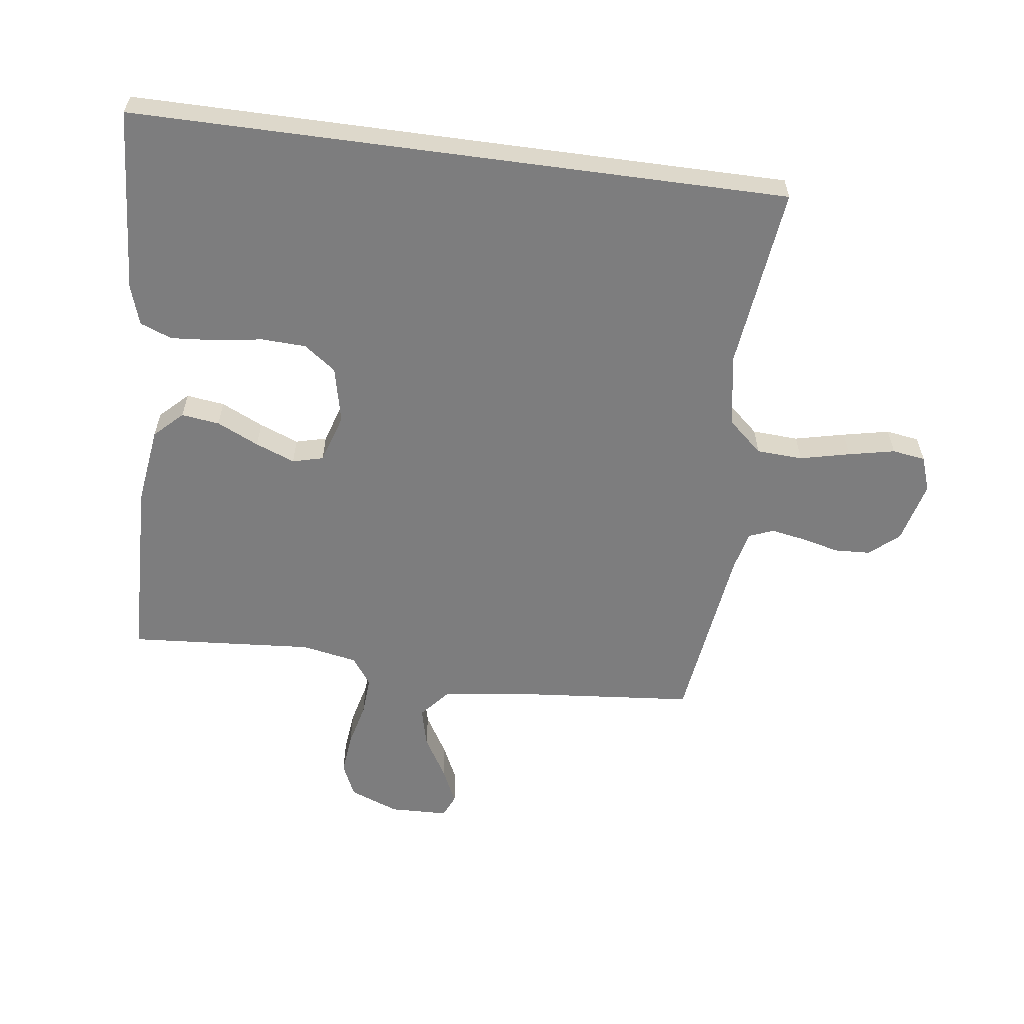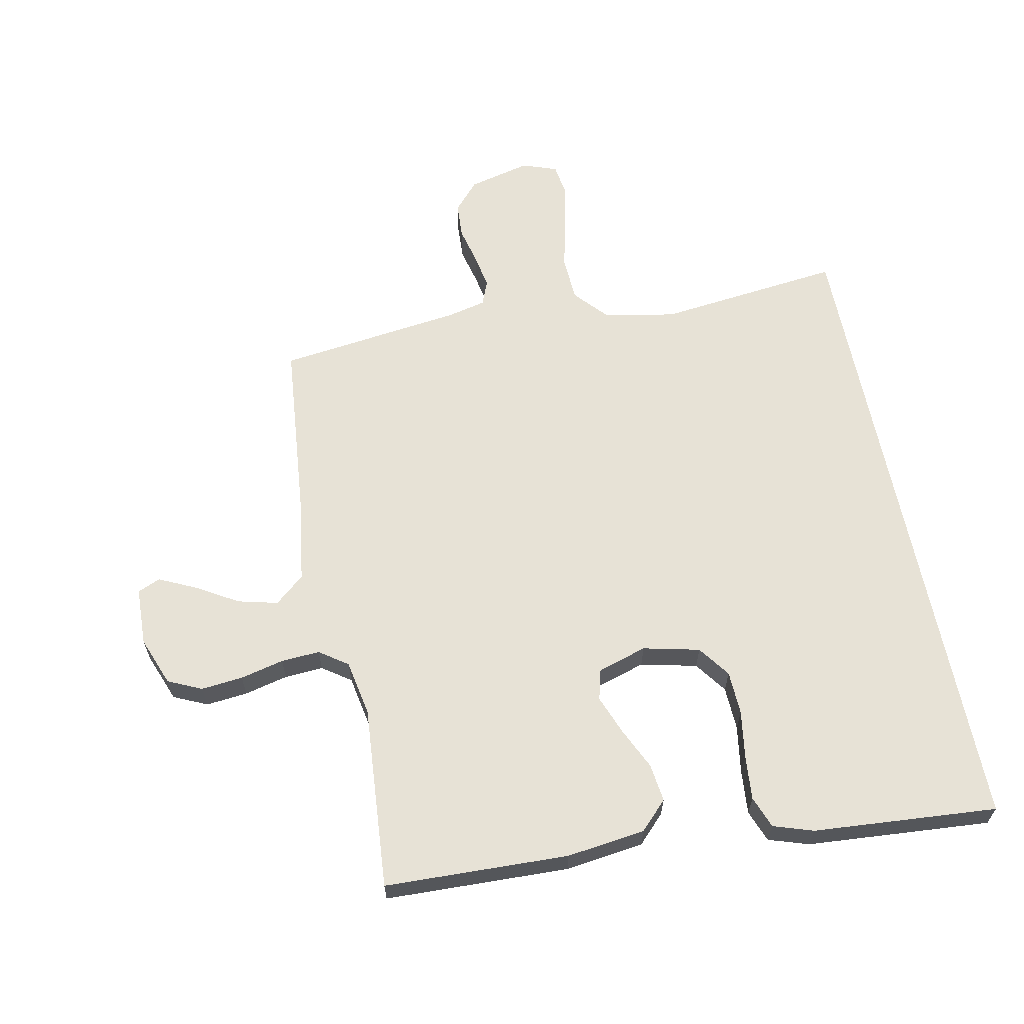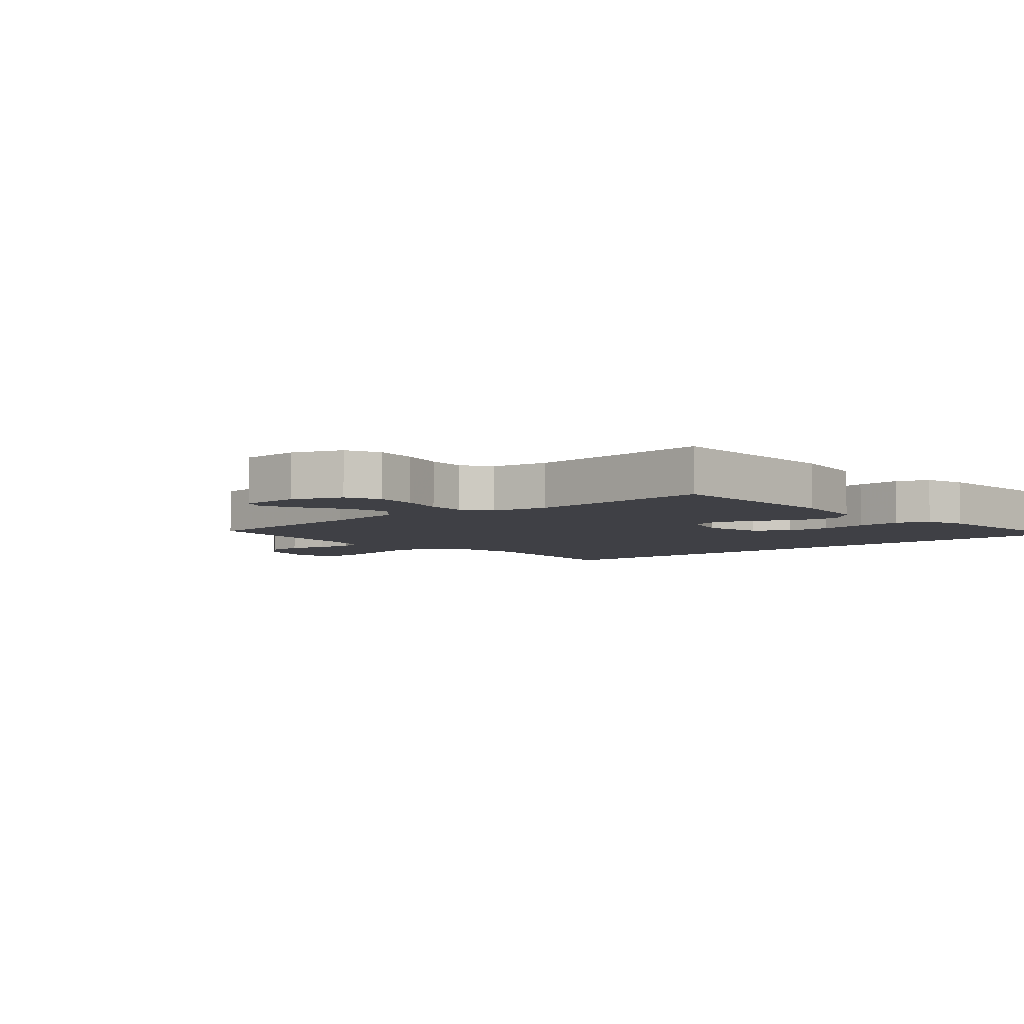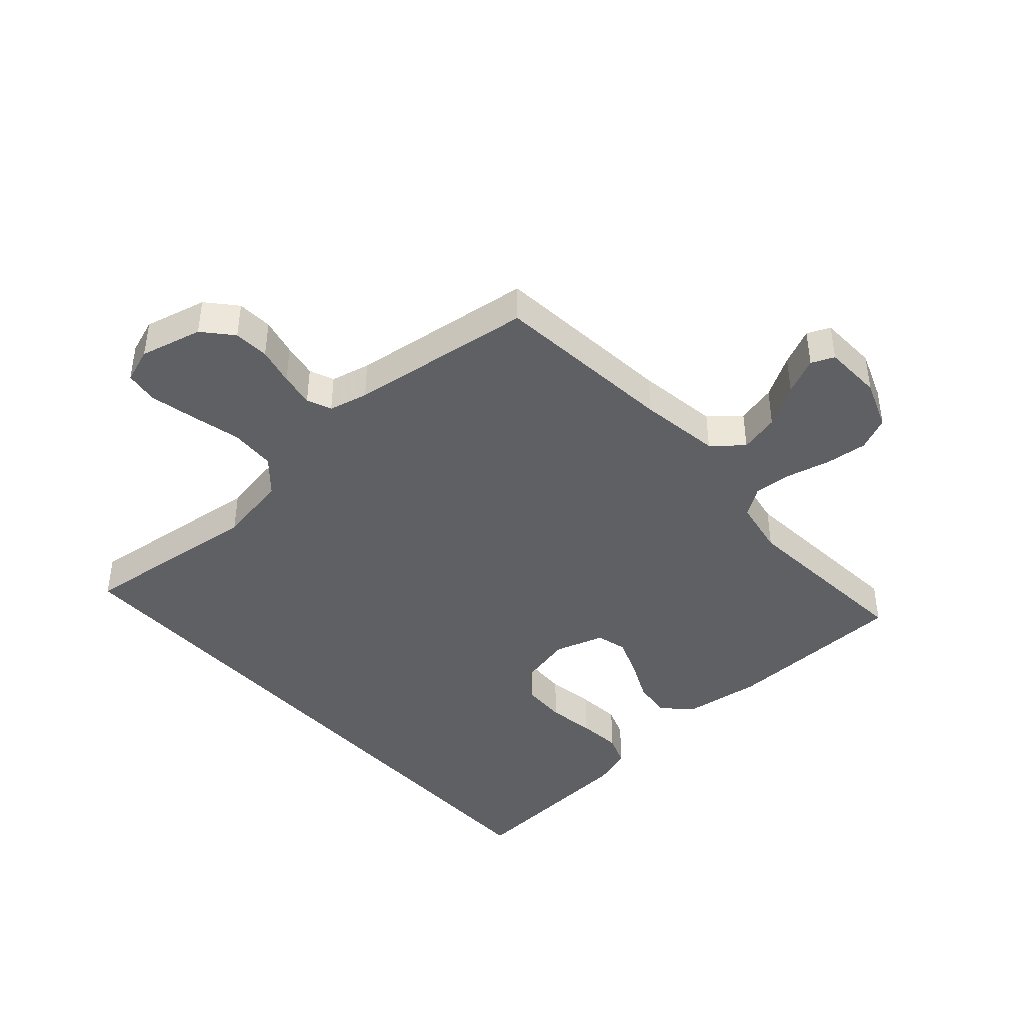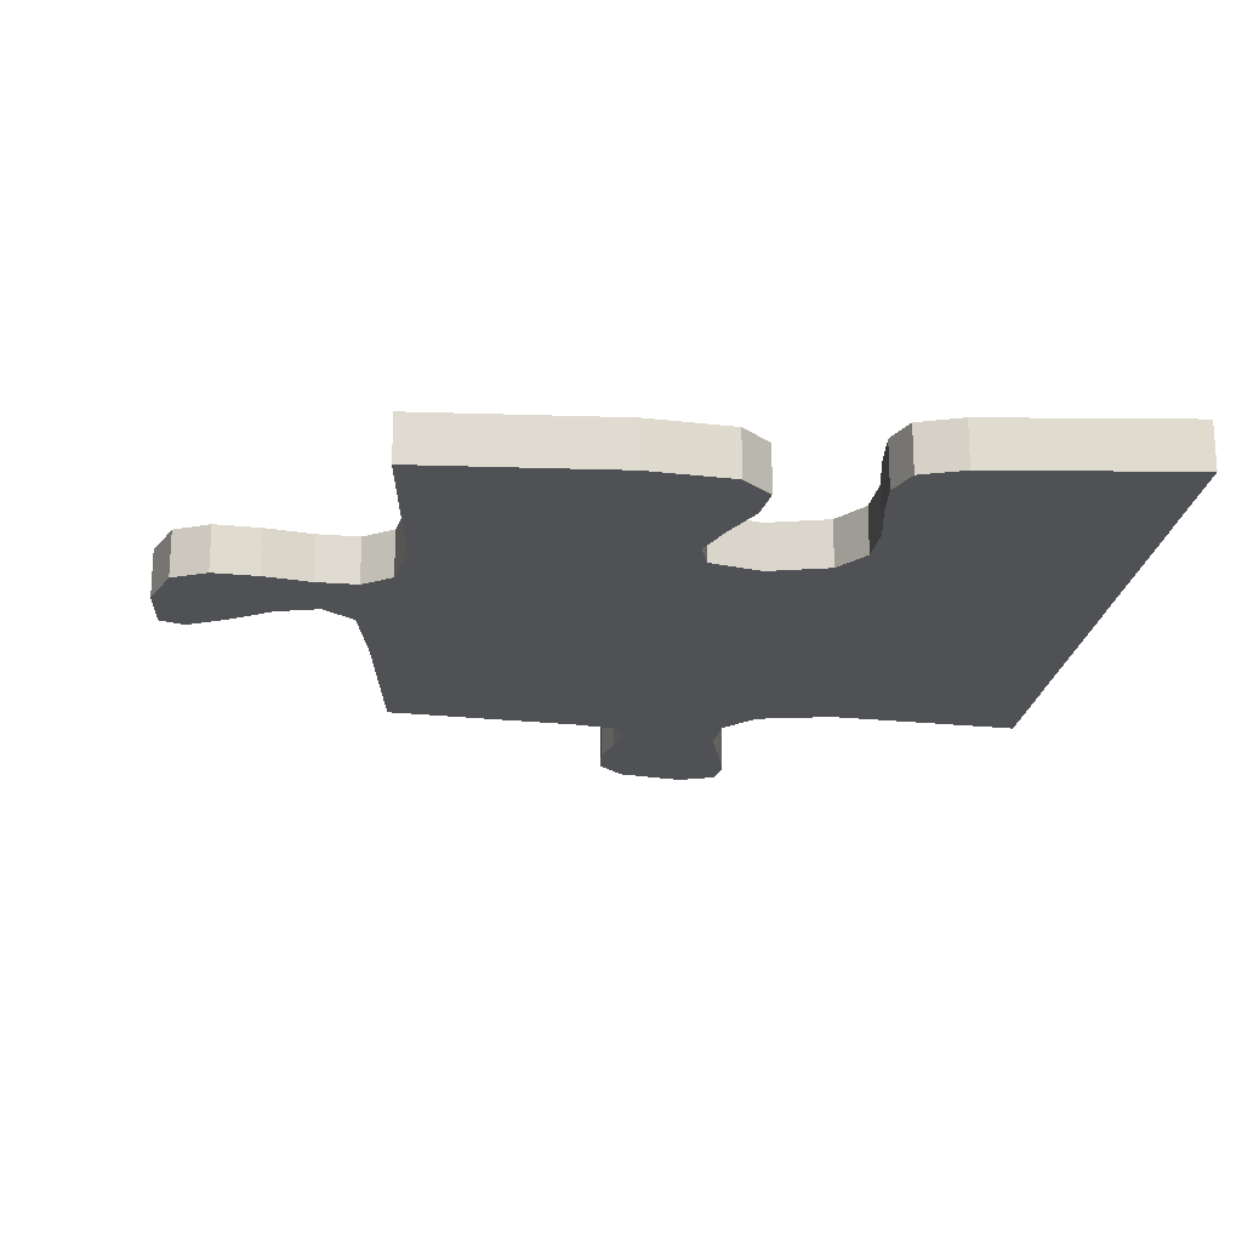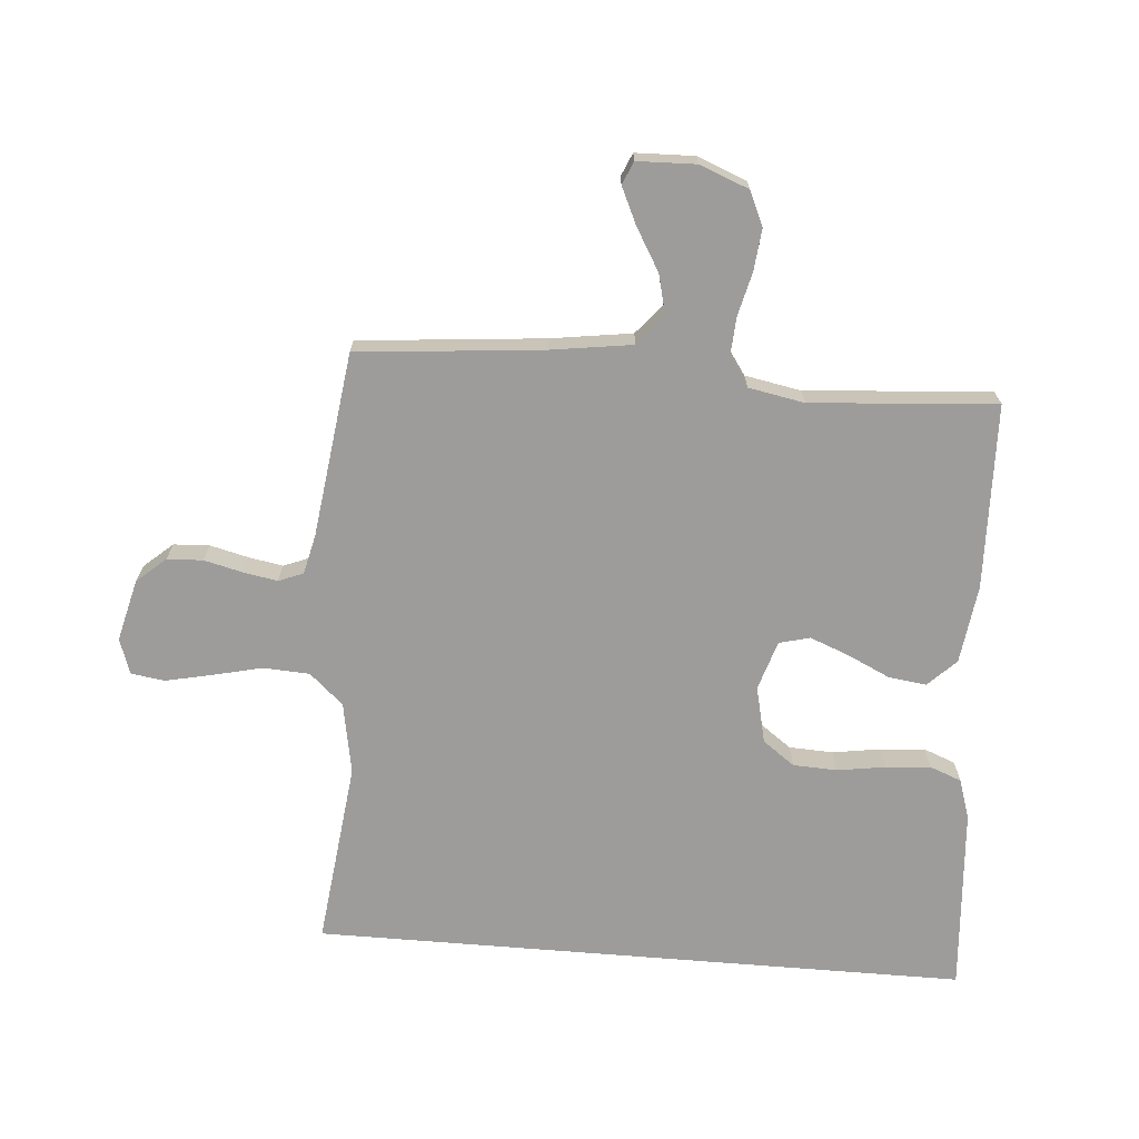
<metadata>
{"format":"obj","ext":"obj","renderer":"f3d","projection":"perspective","resolution":1024,"background":"white","views":[{"elev":-59.1,"azim":-97.7,"up":"+Y"},{"elev":63.0,"azim":168.7,"up":"+Y"},{"elev":-5.2,"azim":130.7,"up":"+Y"},{"elev":-42.3,"azim":41.8,"up":"+Y"},{"elev":-19.5,"azim":174.8,"up":"+Y"},{"elev":-70.0,"azim":85.3,"up":"+Y"}]}
</metadata>
<code>
v 0.5 0.07 0.5
v 0.528 0.07 0.2
v 0.547 0.07 0.068
v 0.595 0.07 0.027
v 0.66 0.07 0.043
v 0.728 0.07 0.083
v 0.788 0.07 0.111
v 0.825 0.07 0.095
v 0.828 0.07 0
v 0.797 0.07 -0.08
v 0.742 0.07 -0.105
v 0.674 0.07 -0.098
v 0.603 0.07 -0.081
v 0.54 0.07 -0.077
v 0.494 0.07 -0.109
v 0.477 0.07 -0.2
v 0.5 0.07 -0.5
v 0.2 0.07 -0.509
v 0.072 0.07 -0.492
v 0.028 0.07 -0.447
v 0.036 0.07 -0.385
v 0.068 0.07 -0.317
v 0.093 0.07 -0.253
v 0.08 0.07 -0.203
v 0 0.07 -0.178
v -0.092 0.07 -0.199
v -0.13 0.07 -0.251
v -0.133 0.07 -0.323
v -0.121 0.07 -0.401
v -0.115 0.07 -0.473
v -0.135 0.07 -0.525
v -0.2 0.07 -0.546
v -0.5 0.07 -0.568
v -0.5 0.07 0.496
v -0.2 0.07 0.461
v -0.083 0.07 0.482
v -0.034 0.07 0.537
v -0.03 0.07 0.612
v -0.049 0.07 0.693
v -0.065 0.07 0.768
v -0.057 0.07 0.822
v 0 0.07 0.842
v 0.101 0.07 0.817
v 0.142 0.07 0.77
v 0.145 0.07 0.712
v 0.13 0.07 0.65
v 0.12 0.07 0.594
v 0.136 0.07 0.554
v 0.2 0.07 0.539
v 0.5 0 0.5
v 0.528 0 0.2
v 0.547 0 0.068
v 0.595 0 0.027
v 0.66 0 0.043
v 0.728 0 0.083
v 0.788 0 0.111
v 0.825 0 0.095
v 0.828 0 0
v 0.797 0 -0.08
v 0.742 0 -0.105
v 0.674 0 -0.098
v 0.603 0 -0.081
v 0.54 0 -0.077
v 0.494 0 -0.109
v 0.477 0 -0.2
v 0.5 0 -0.5
v 0.2 0 -0.509
v 0.072 0 -0.492
v 0.028 0 -0.447
v 0.036 0 -0.385
v 0.068 0 -0.317
v 0.093 0 -0.253
v 0.08 0 -0.203
v 0 0 -0.178
v -0.092 0 -0.199
v -0.13 0 -0.251
v -0.133 0 -0.323
v -0.121 0 -0.401
v -0.115 0 -0.473
v -0.135 0 -0.525
v -0.2 0 -0.546
v -0.5 0 -0.568
v -0.5 0 0.496
v -0.2 0 0.461
v -0.083 0 0.482
v -0.034 0 0.537
v -0.03 0 0.612
v -0.049 0 0.693
v -0.065 0 0.768
v -0.057 0 0.822
v 0 0 0.842
v 0.101 0 0.817
v 0.142 0 0.77
v 0.145 0 0.712
v 0.13 0 0.65
v 0.12 0 0.594
v 0.136 0 0.554
v 0.2 0 0.539
f 43 44 45 46
f 43 46 47
f 42 43 47
f 41 42 47 48
f 38 39 40 41
f 32 33 34 35
f 32 35 36
f 28 29 30 31
f 28 31 32
f 27 28 32
f 19 20 21 22
f 19 22 23
f 16 17 18 19
f 15 16 19 23
f 14 15 23 24
f 10 11 12 13
f 10 13 14
f 9 10 14
f 8 9 14
f 5 6 7 8
f 5 8 14 24
f 49 1 2
f 48 49 2 3
f 38 41 48
f 37 38 48 3
f 27 32 36 37
f 26 27 37
f 25 26 37 3
f 4 5 24 25
f 3 4 25
f 95 94 93 92
f 96 95 92
f 96 92 91
f 97 96 91 90
f 90 89 88 87
f 84 83 82 81
f 85 84 81
f 80 79 78 77
f 81 80 77
f 81 77 76
f 71 70 69 68
f 72 71 68
f 68 67 66 65
f 72 68 65 64
f 73 72 64 63
f 62 61 60 59
f 63 62 59
f 63 59 58
f 63 58 57
f 57 56 55 54
f 73 63 57 54
f 51 50 98
f 52 51 98 97
f 97 90 87
f 52 97 87 86
f 86 85 81 76
f 86 76 75
f 52 86 75 74
f 74 73 54 53
f 74 53 52
f 1 50 51 2
f 2 51 52 3
f 3 52 53 4
f 4 53 54 5
f 5 54 55 6
f 6 55 56 7
f 7 56 57 8
f 8 57 58 9
f 9 58 59 10
f 10 59 60 11
f 11 60 61 12
f 12 61 62 13
f 13 62 63 14
f 14 63 64 15
f 15 64 65 16
f 16 65 66 17
f 17 66 67 18
f 18 67 68 19
f 19 68 69 20
f 20 69 70 21
f 21 70 71 22
f 22 71 72 23
f 23 72 73 24
f 24 73 74 25
f 25 74 75 26
f 26 75 76 27
f 27 76 77 28
f 28 77 78 29
f 29 78 79 30
f 30 79 80 31
f 31 80 81 32
f 32 81 82 33
f 33 82 83 34
f 34 83 84 35
f 35 84 85 36
f 36 85 86 37
f 37 86 87 38
f 38 87 88 39
f 39 88 89 40
f 40 89 90 41
f 41 90 91 42
f 42 91 92 43
f 43 92 93 44
f 44 93 94 45
f 45 94 95 46
f 46 95 96 47
f 47 96 97 48
f 48 97 98 49
f 49 98 50 1

</code>
